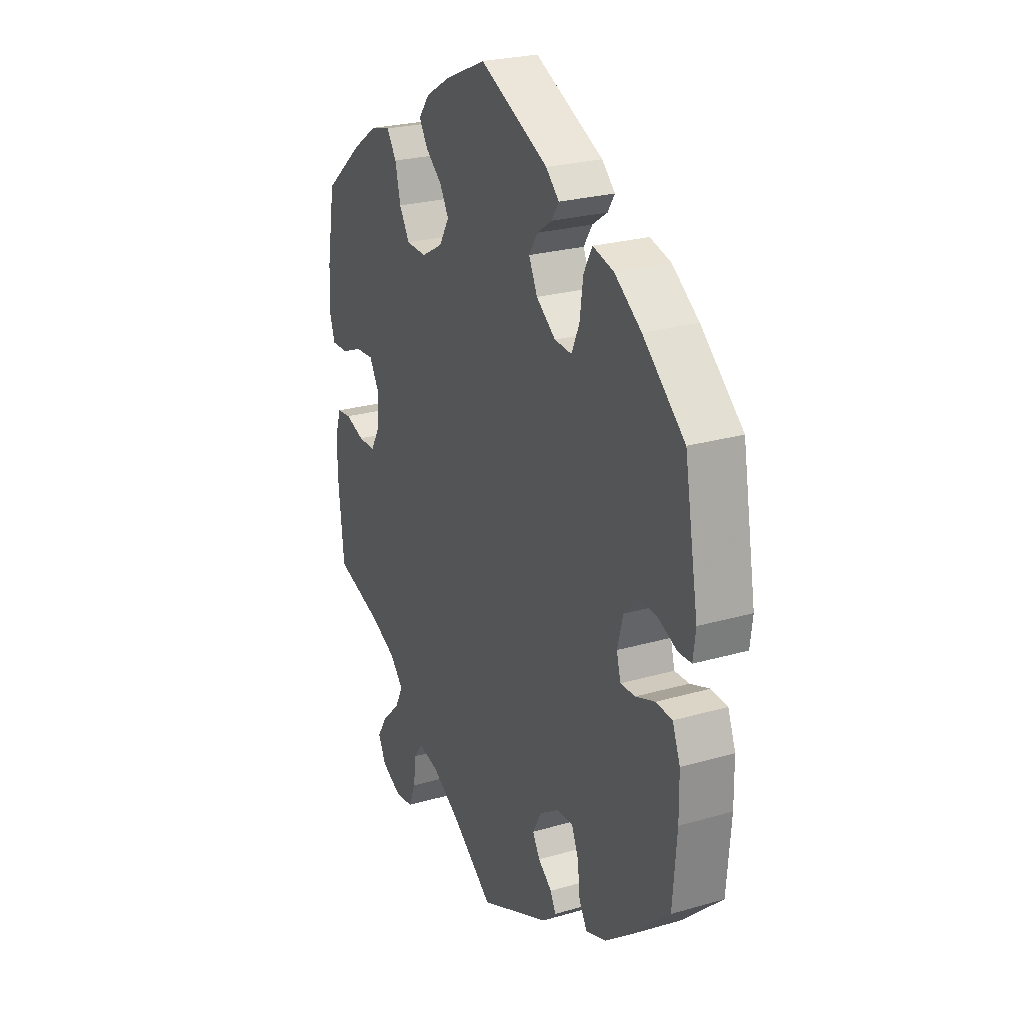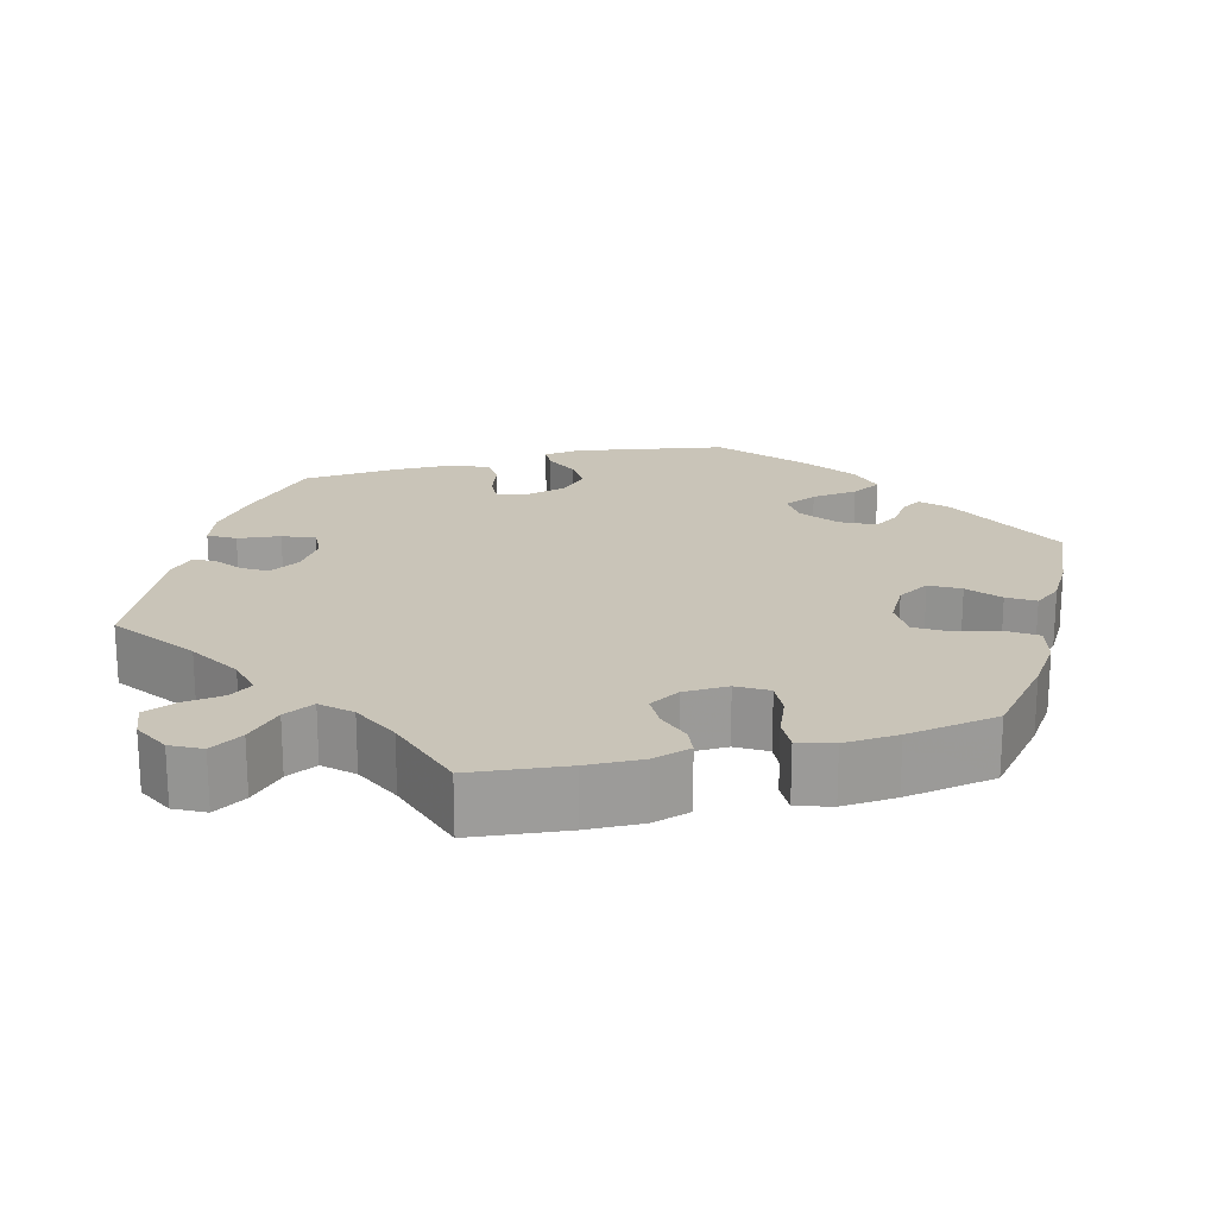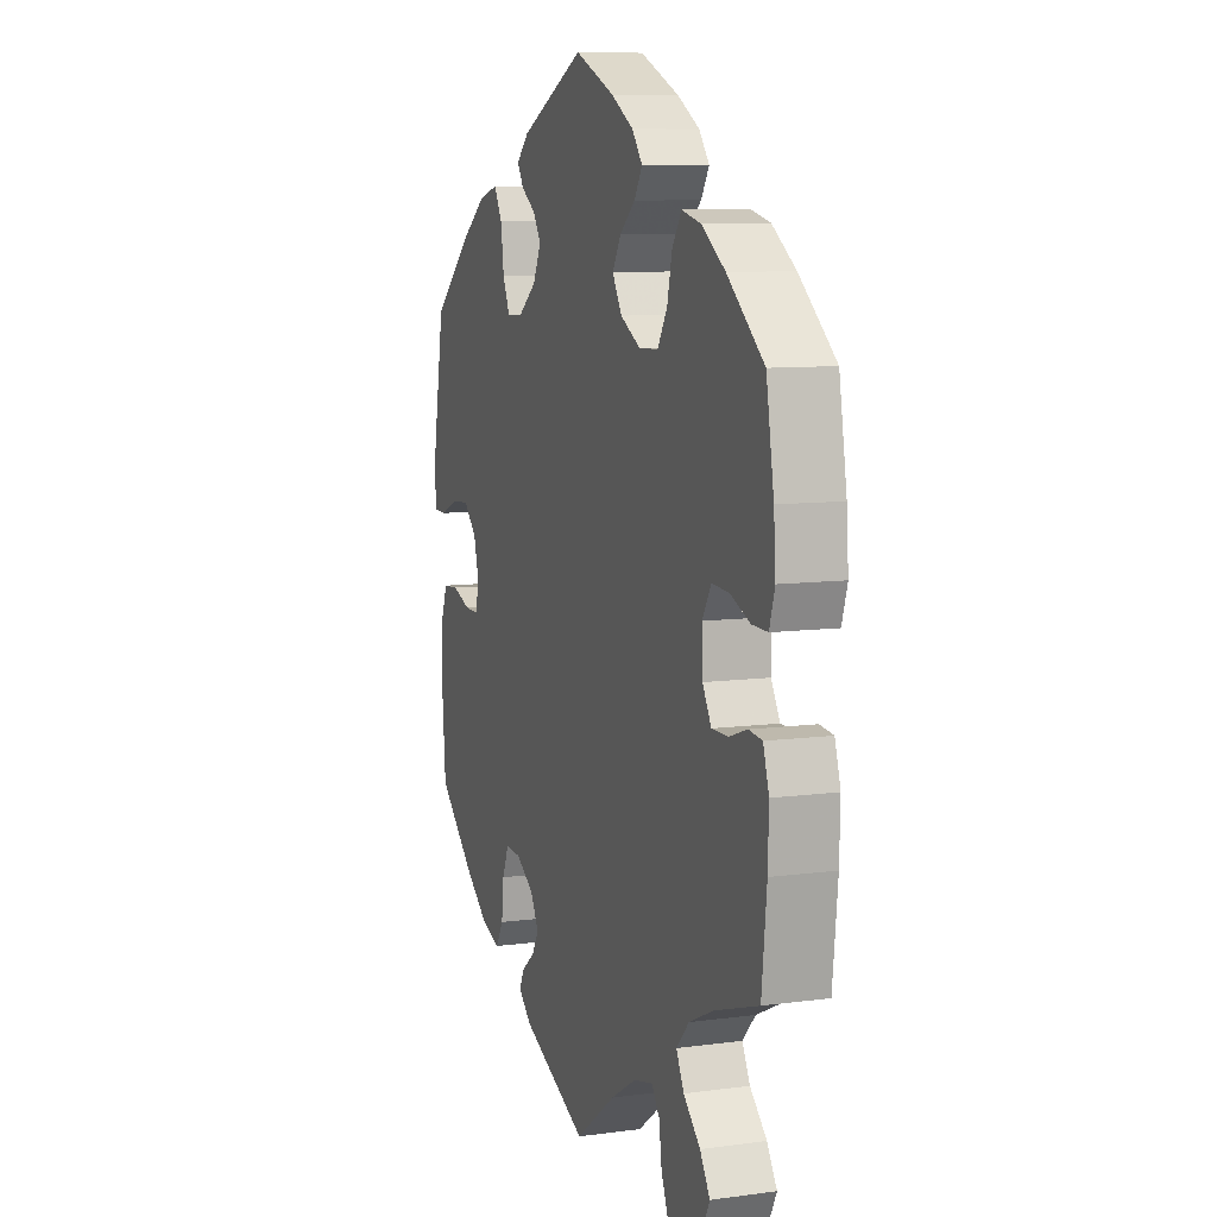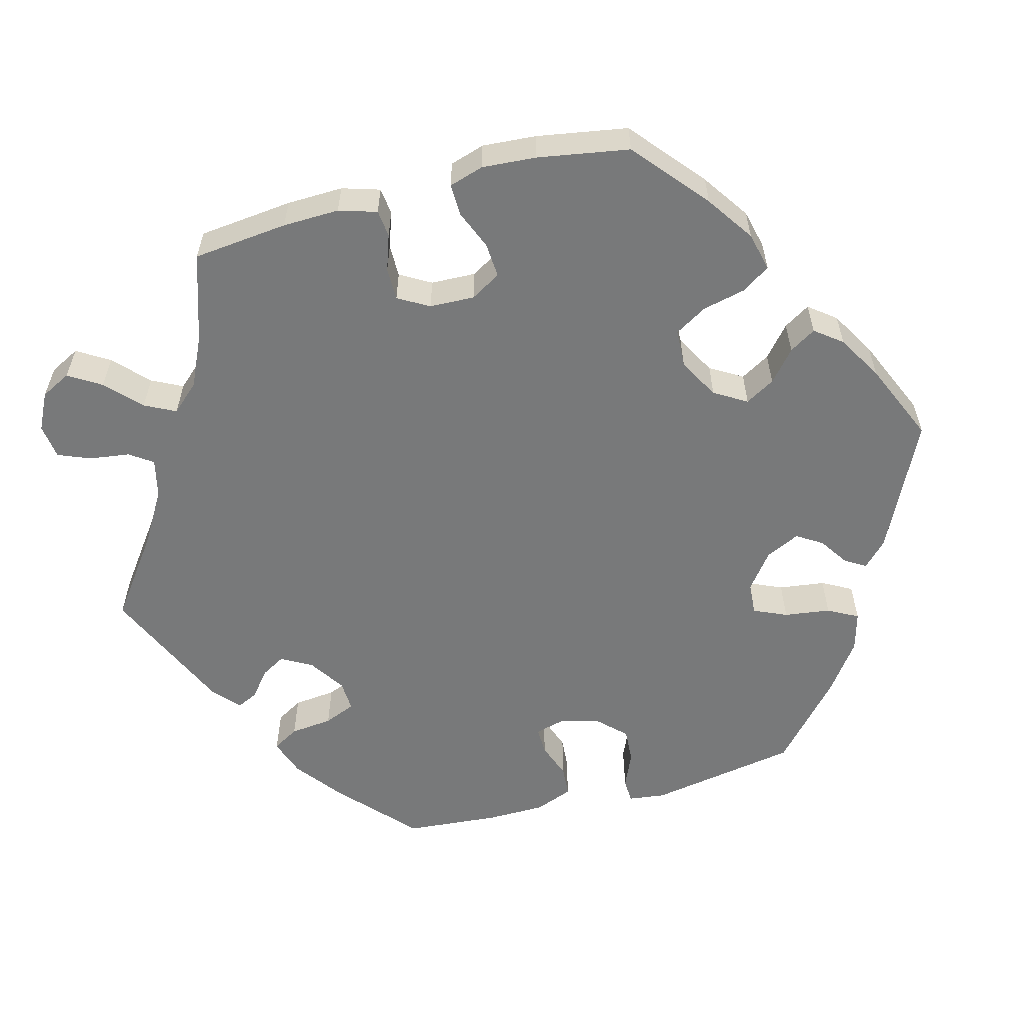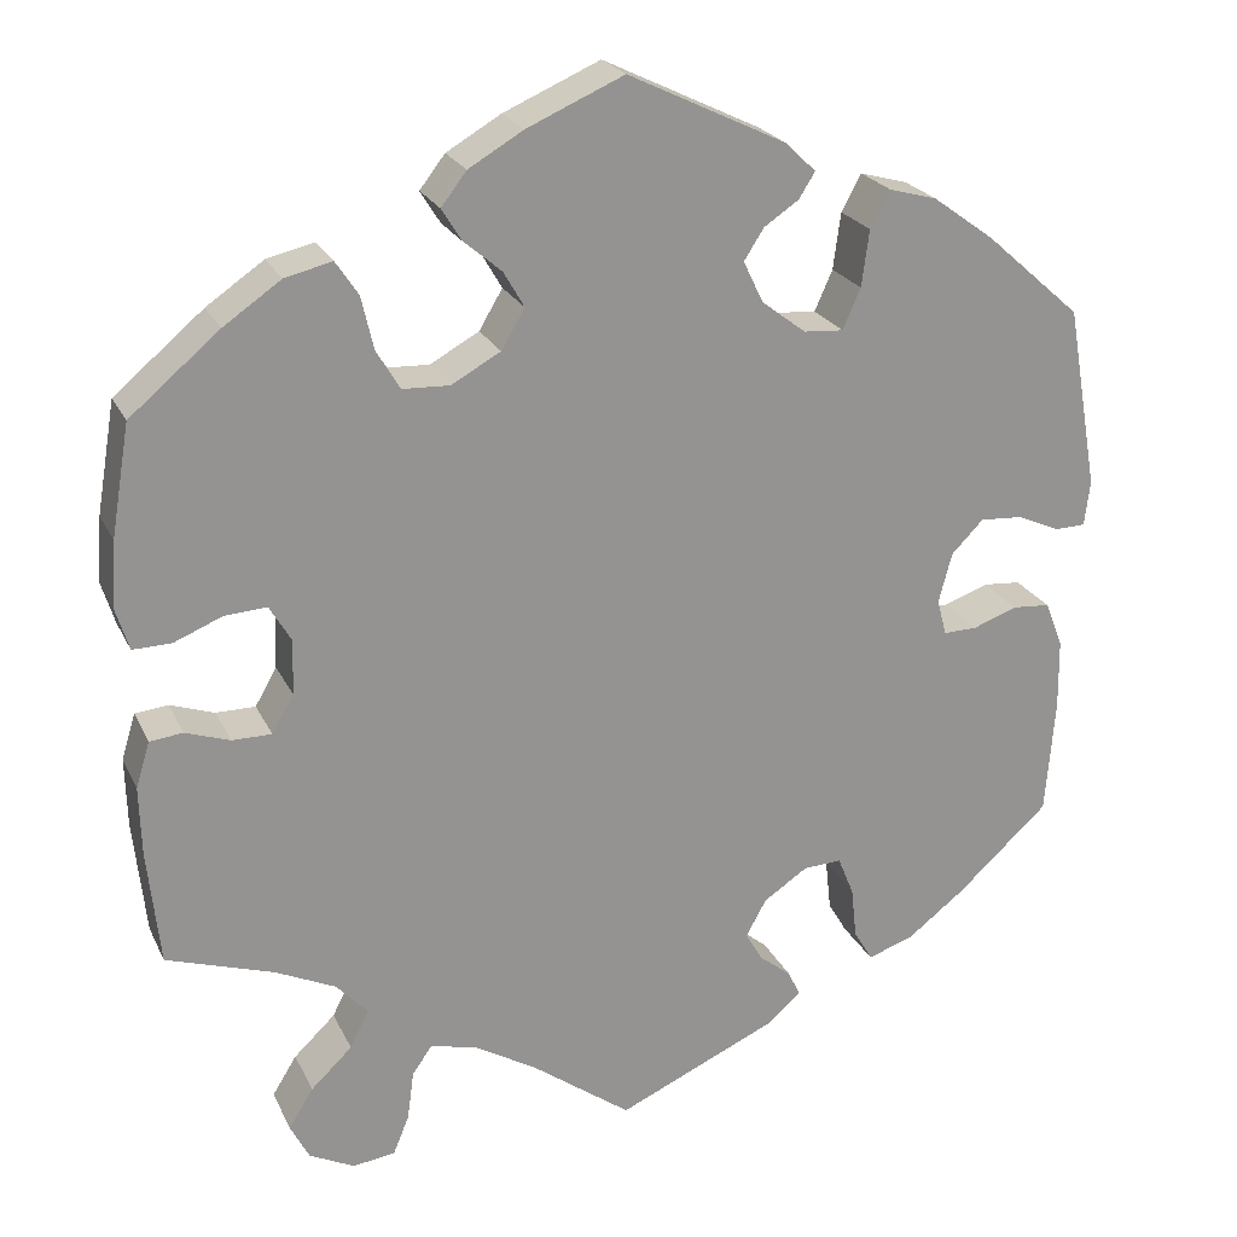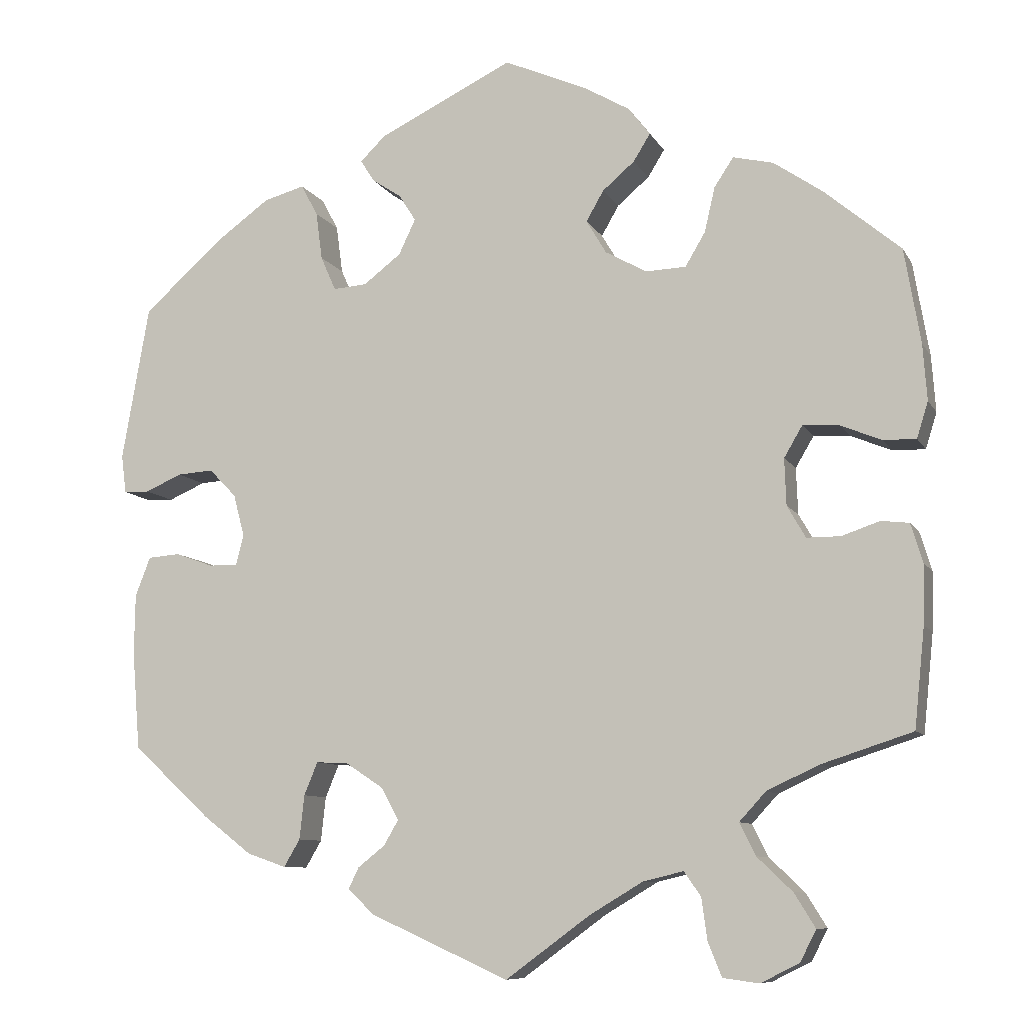
<metadata>
{"format":"obj","ext":"obj","renderer":"f3d","projection":"perspective","resolution":1024,"background":"white","views":[{"elev":24.8,"azim":64.7,"up":"+Z"},{"elev":20.2,"azim":-104.6,"up":"+Y"},{"elev":8.9,"azim":-109.8,"up":"+Z"},{"elev":-57.7,"azim":-75.1,"up":"+Y"},{"elev":22.9,"azim":-20.3,"up":"+Z"},{"elev":-9.1,"azim":-161.8,"up":"+Z"}]}
</metadata>
<code>
v -0.406 0.07 0.369
v -0.345 0.07 0.411
v -0.295 0.07 0.423
v -0.271 0.07 0.387
v -0.258 0.07 0.331
v -0.233 0.07 0.289
v -0.183 0.07 0.287
v -0.131 0.07 0.316
v -0.106 0.07 0.358
v -0.128 0.07 0.396
v -0.168 0.07 0.43
v -0.189 0.07 0.464
v -0.162 0.07 0.499
v -0.104 0.07 0.533
v -0.001 0.07 0.578
v 0.167 0.07 0.497
v 0.199 0.07 0.466
v 0.182 0.07 0.439
v 0.145 0.07 0.414
v 0.124 0.07 0.381
v 0.145 0.07 0.337
v 0.192 0.07 0.301
v 0.234 0.07 0.298
v 0.253 0.07 0.341
v 0.261 0.07 0.401
v 0.282 0.07 0.44
v 0.333 0.07 0.426
v 0.398 0.07 0.379
v 0.5 0.07 0.289
v 0.534 0.07 0.095
v 0.528 0.07 0.047
v 0.496 0.07 0.046
v 0.45 0.07 0.066
v 0.405 0.07 0.069
v 0.371 0.07 0.034
v 0.357 0.07 -0.019
v 0.367 0.07 -0.057
v 0.403 0.07 -0.056
v 0.45 0.07 -0.039
v 0.49 0.07 -0.042
v 0.509 0.07 -0.091
v 0.51 0.07 -0.166
v 0.5 0.07 -0.289
v 0.403 0.07 -0.378
v 0.342 0.07 -0.425
v 0.293 0.07 -0.442
v 0.273 0.07 -0.408
v 0.267 0.07 -0.353
v 0.25 0.07 -0.312
v 0.21 0.07 -0.314
v 0.163 0.07 -0.345
v 0.141 0.07 -0.385
v 0.159 0.07 -0.416
v 0.193 0.07 -0.443
v 0.206 0.07 -0.47
v 0.172 0.07 -0.501
v 0 0.07 -0.578
v -0.105 0.07 -0.501
v -0.172 0.07 -0.461
v -0.222 0.07 -0.449
v -0.243 0.07 -0.479
v -0.25 0.07 -0.531
v -0.267 0.07 -0.573
v -0.312 0.07 -0.579
v -0.36 0.07 -0.555
v -0.38 0.07 -0.516
v -0.354 0.07 -0.474
v -0.31 0.07 -0.432
v -0.29 0.07 -0.392
v -0.323 0.07 -0.356
v -0.387 0.07 -0.326
v -0.501 0.07 -0.289
v -0.514 0.07 -0.166
v -0.516 0.07 -0.093
v -0.501 0.07 -0.044
v -0.466 0.07 -0.04
v -0.419 0.07 -0.056
v -0.377 0.07 -0.056
v -0.354 0.07 -0.016
v -0.352 0.07 0.042
v -0.375 0.07 0.081
v -0.42 0.07 0.078
v -0.471 0.07 0.057
v -0.512 0.07 0.056
v -0.526 0.07 0.101
v -0.521 0.07 0.171
v -0.501 0.07 0.289
v -0.406 0 0.369
v -0.345 0 0.411
v -0.295 0 0.423
v -0.271 0 0.387
v -0.258 0 0.331
v -0.233 0 0.289
v -0.183 0 0.287
v -0.131 0 0.316
v -0.106 0 0.358
v -0.128 0 0.396
v -0.168 0 0.43
v -0.189 0 0.464
v -0.162 0 0.499
v -0.104 0 0.533
v -0.001 0 0.578
v 0.167 0 0.497
v 0.199 0 0.466
v 0.182 0 0.439
v 0.145 0 0.414
v 0.124 0 0.381
v 0.145 0 0.337
v 0.192 0 0.301
v 0.234 0 0.298
v 0.253 0 0.341
v 0.261 0 0.401
v 0.282 0 0.44
v 0.333 0 0.426
v 0.398 0 0.379
v 0.5 0 0.289
v 0.534 0 0.095
v 0.528 0 0.047
v 0.496 0 0.046
v 0.45 0 0.066
v 0.405 0 0.069
v 0.371 0 0.034
v 0.357 0 -0.019
v 0.367 0 -0.057
v 0.403 0 -0.056
v 0.45 0 -0.039
v 0.49 0 -0.042
v 0.509 0 -0.091
v 0.51 0 -0.166
v 0.5 0 -0.289
v 0.403 0 -0.378
v 0.342 0 -0.425
v 0.293 0 -0.442
v 0.273 0 -0.408
v 0.267 0 -0.353
v 0.25 0 -0.312
v 0.21 0 -0.314
v 0.163 0 -0.345
v 0.141 0 -0.385
v 0.159 0 -0.416
v 0.193 0 -0.443
v 0.206 0 -0.47
v 0.172 0 -0.501
v 0 0 -0.578
v -0.105 0 -0.501
v -0.172 0 -0.461
v -0.222 0 -0.449
v -0.243 0 -0.479
v -0.25 0 -0.531
v -0.267 0 -0.573
v -0.312 0 -0.579
v -0.36 0 -0.555
v -0.38 0 -0.516
v -0.354 0 -0.474
v -0.31 0 -0.432
v -0.29 0 -0.392
v -0.323 0 -0.356
v -0.387 0 -0.326
v -0.501 0 -0.289
v -0.514 0 -0.166
v -0.516 0 -0.093
v -0.501 0 -0.044
v -0.466 0 -0.04
v -0.419 0 -0.056
v -0.377 0 -0.056
v -0.354 0 -0.016
v -0.352 0 0.042
v -0.375 0 0.081
v -0.42 0 0.078
v -0.471 0 0.057
v -0.512 0 0.056
v -0.526 0 0.101
v -0.521 0 0.171
v -0.501 0 0.289
f 82 83 84 85
f 81 82 85 86
f 74 75 76 77
f 74 77 78
f 71 72 73 74
f 70 71 74 78
f 69 70 78 79
f 65 66 67 68
f 65 68 69
f 64 65 69
f 61 62 63 64
f 61 64 69
f 60 61 69 79
f 55 56 57 58
f 53 54 55 58
f 52 53 58 59
f 51 52 59 60
f 45 46 47 48
f 45 48 49
f 44 45 49
f 43 44 49
f 42 43 49 50
f 38 39 40 41
f 37 38 41 42
f 30 31 32 33
f 30 33 34
f 29 30 34
f 28 29 34 35
f 24 25 26 27
f 23 24 27 28
f 16 17 18 19
f 16 19 20
f 15 16 20
f 14 15 20 21
f 10 11 12 13
f 9 10 13 14
f 2 3 4 5
f 2 5 6
f 1 2 6
f 81 86 87 1
f 51 60 79 80
f 50 51 80 81
f 37 42 50 81
f 36 37 81 1
f 23 28 35 36
f 22 23 36
f 21 22 36
f 9 14 21 36
f 8 9 36
f 7 8 36
f 6 7 36
f 1 6 36
f 172 171 170 169
f 173 172 169 168
f 164 163 162 161
f 165 164 161
f 161 160 159 158
f 165 161 158 157
f 166 165 157 156
f 155 154 153 152
f 156 155 152
f 156 152 151
f 151 150 149 148
f 156 151 148
f 166 156 148 147
f 145 144 143 142
f 145 142 141 140
f 146 145 140 139
f 147 146 139 138
f 135 134 133 132
f 136 135 132
f 136 132 131
f 136 131 130
f 137 136 130 129
f 128 127 126 125
f 129 128 125 124
f 120 119 118 117
f 121 120 117
f 121 117 116
f 122 121 116 115
f 114 113 112 111
f 115 114 111 110
f 106 105 104 103
f 107 106 103
f 107 103 102
f 108 107 102 101
f 100 99 98 97
f 101 100 97 96
f 92 91 90 89
f 93 92 89
f 93 89 88
f 88 174 173 168
f 167 166 147 138
f 168 167 138 137
f 168 137 129 124
f 88 168 124 123
f 123 122 115 110
f 123 110 109
f 123 109 108
f 123 108 101 96
f 123 96 95
f 123 95 94
f 123 94 93
f 123 93 88
f 1 88 89 2
f 2 89 90 3
f 3 90 91 4
f 4 91 92 5
f 5 92 93 6
f 6 93 94 7
f 7 94 95 8
f 8 95 96 9
f 9 96 97 10
f 10 97 98 11
f 11 98 99 12
f 12 99 100 13
f 13 100 101 14
f 14 101 102 15
f 15 102 103 16
f 16 103 104 17
f 17 104 105 18
f 18 105 106 19
f 19 106 107 20
f 20 107 108 21
f 21 108 109 22
f 22 109 110 23
f 23 110 111 24
f 24 111 112 25
f 25 112 113 26
f 26 113 114 27
f 27 114 115 28
f 28 115 116 29
f 29 116 117 30
f 30 117 118 31
f 31 118 119 32
f 32 119 120 33
f 33 120 121 34
f 34 121 122 35
f 35 122 123 36
f 36 123 124 37
f 37 124 125 38
f 38 125 126 39
f 39 126 127 40
f 40 127 128 41
f 41 128 129 42
f 42 129 130 43
f 43 130 131 44
f 44 131 132 45
f 45 132 133 46
f 46 133 134 47
f 47 134 135 48
f 48 135 136 49
f 49 136 137 50
f 50 137 138 51
f 51 138 139 52
f 52 139 140 53
f 53 140 141 54
f 54 141 142 55
f 55 142 143 56
f 56 143 144 57
f 57 144 145 58
f 58 145 146 59
f 59 146 147 60
f 60 147 148 61
f 61 148 149 62
f 62 149 150 63
f 63 150 151 64
f 64 151 152 65
f 65 152 153 66
f 66 153 154 67
f 67 154 155 68
f 68 155 156 69
f 69 156 157 70
f 70 157 158 71
f 71 158 159 72
f 72 159 160 73
f 73 160 161 74
f 74 161 162 75
f 75 162 163 76
f 76 163 164 77
f 77 164 165 78
f 78 165 166 79
f 79 166 167 80
f 80 167 168 81
f 81 168 169 82
f 82 169 170 83
f 83 170 171 84
f 84 171 172 85
f 85 172 173 86
f 86 173 174 87
f 87 174 88 1

</code>
